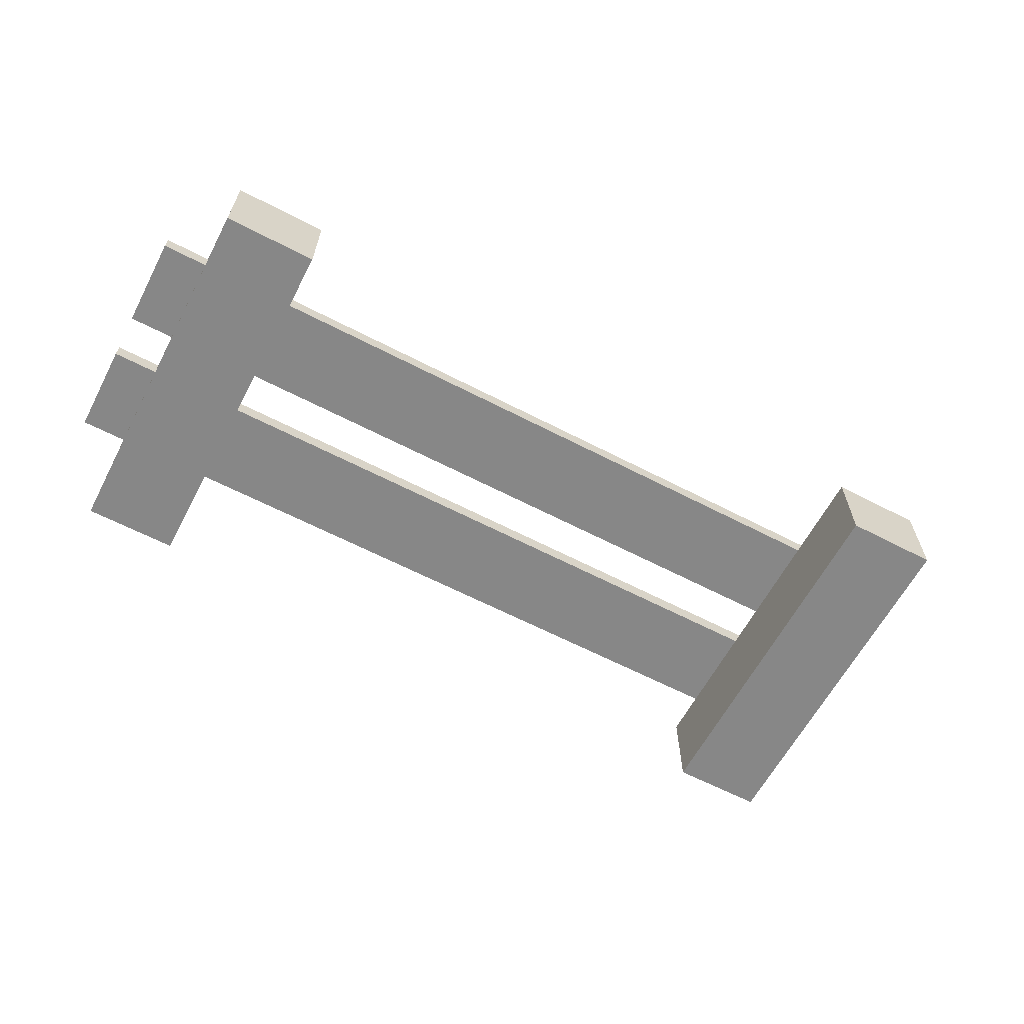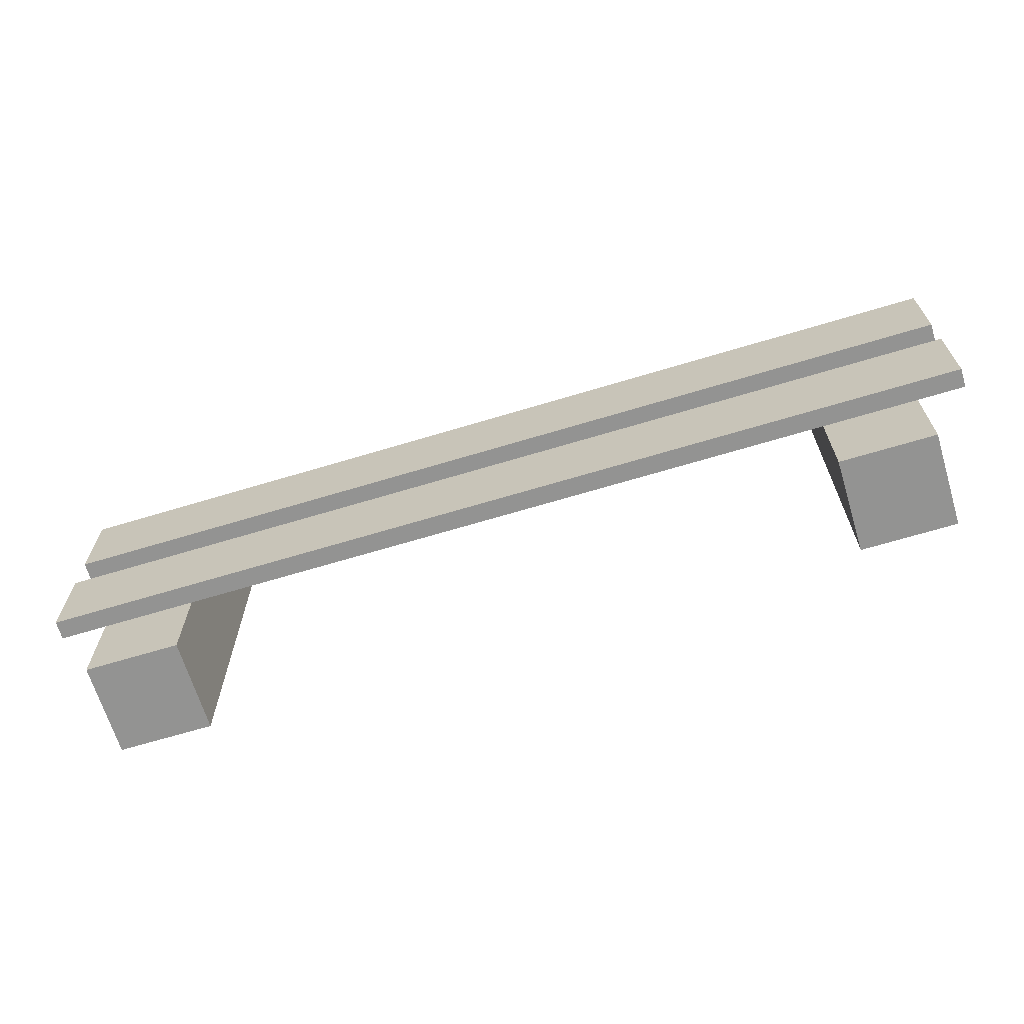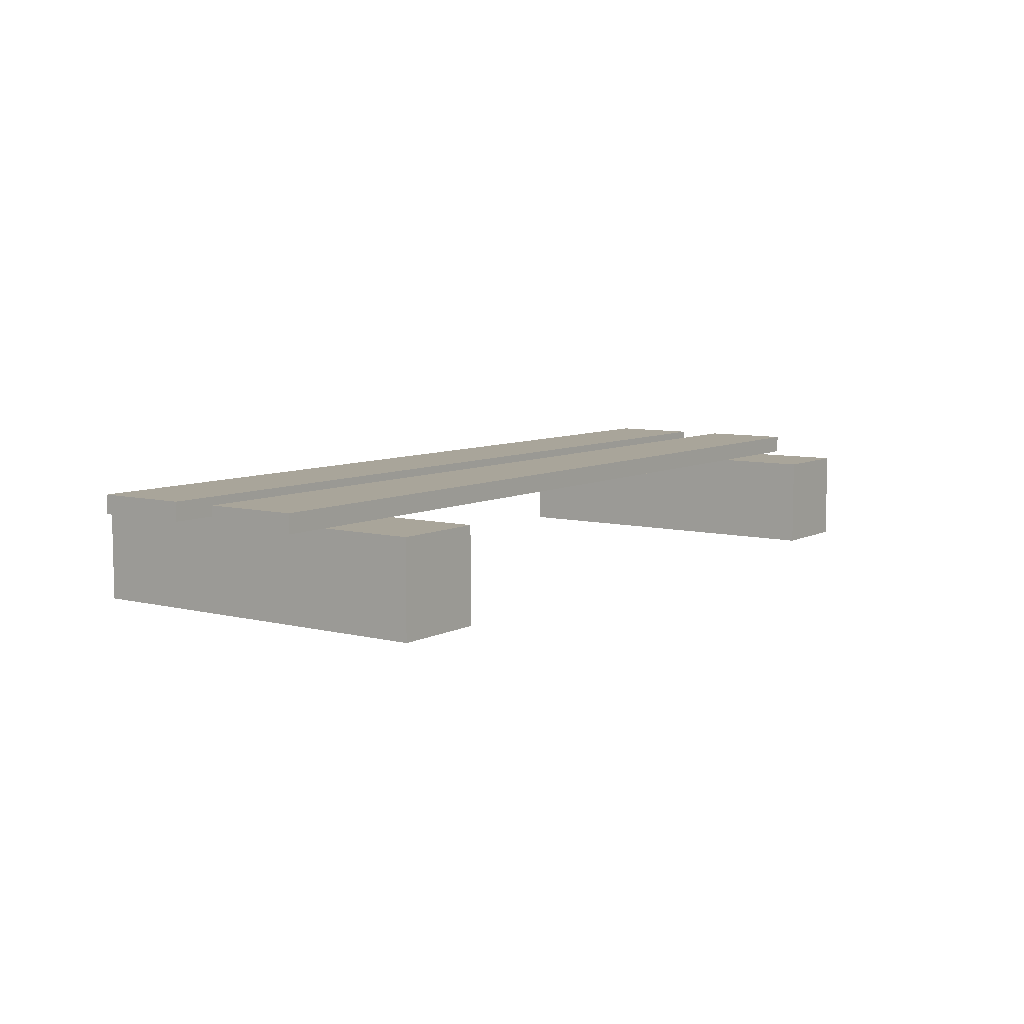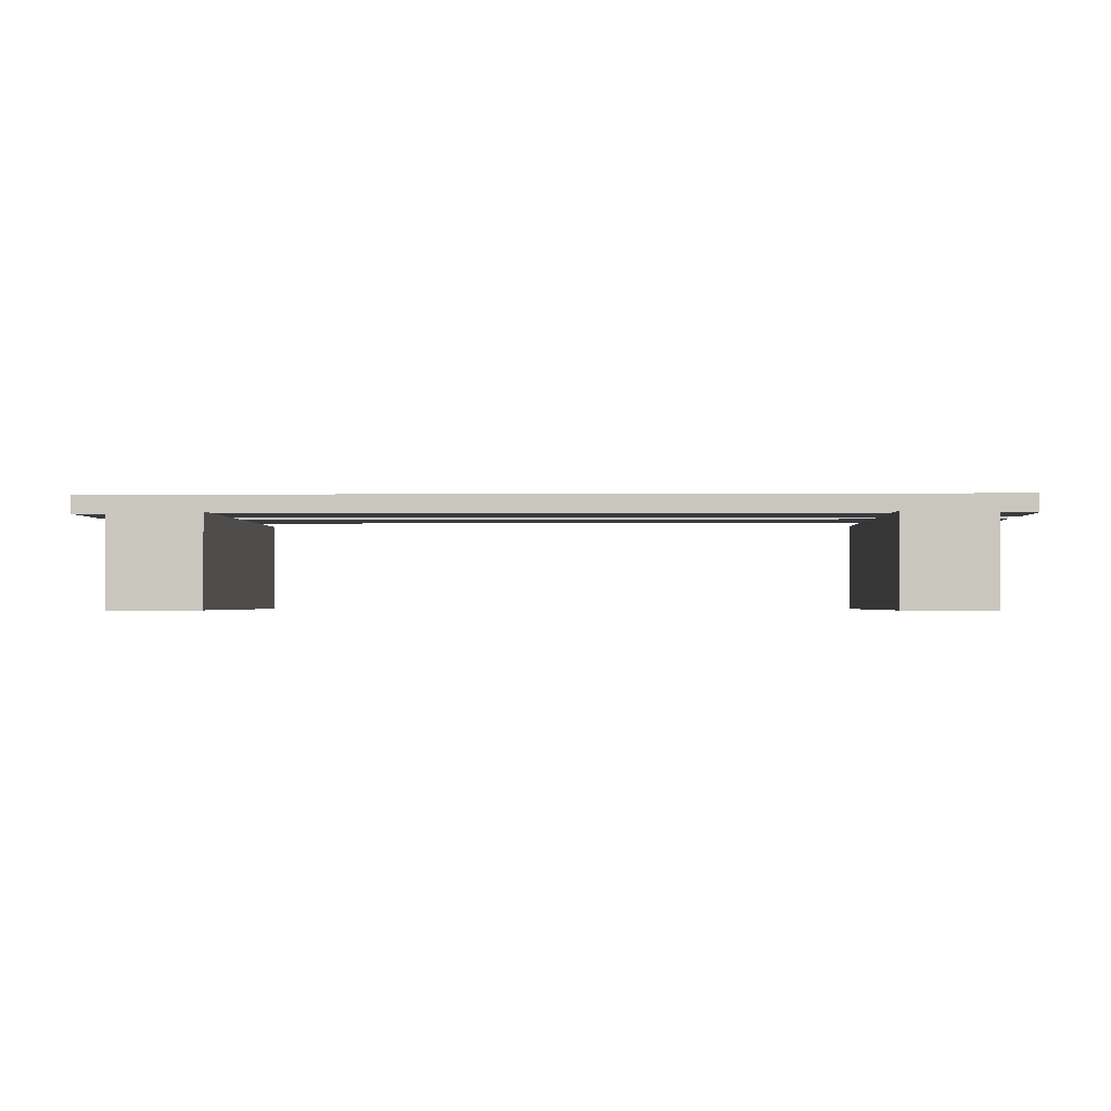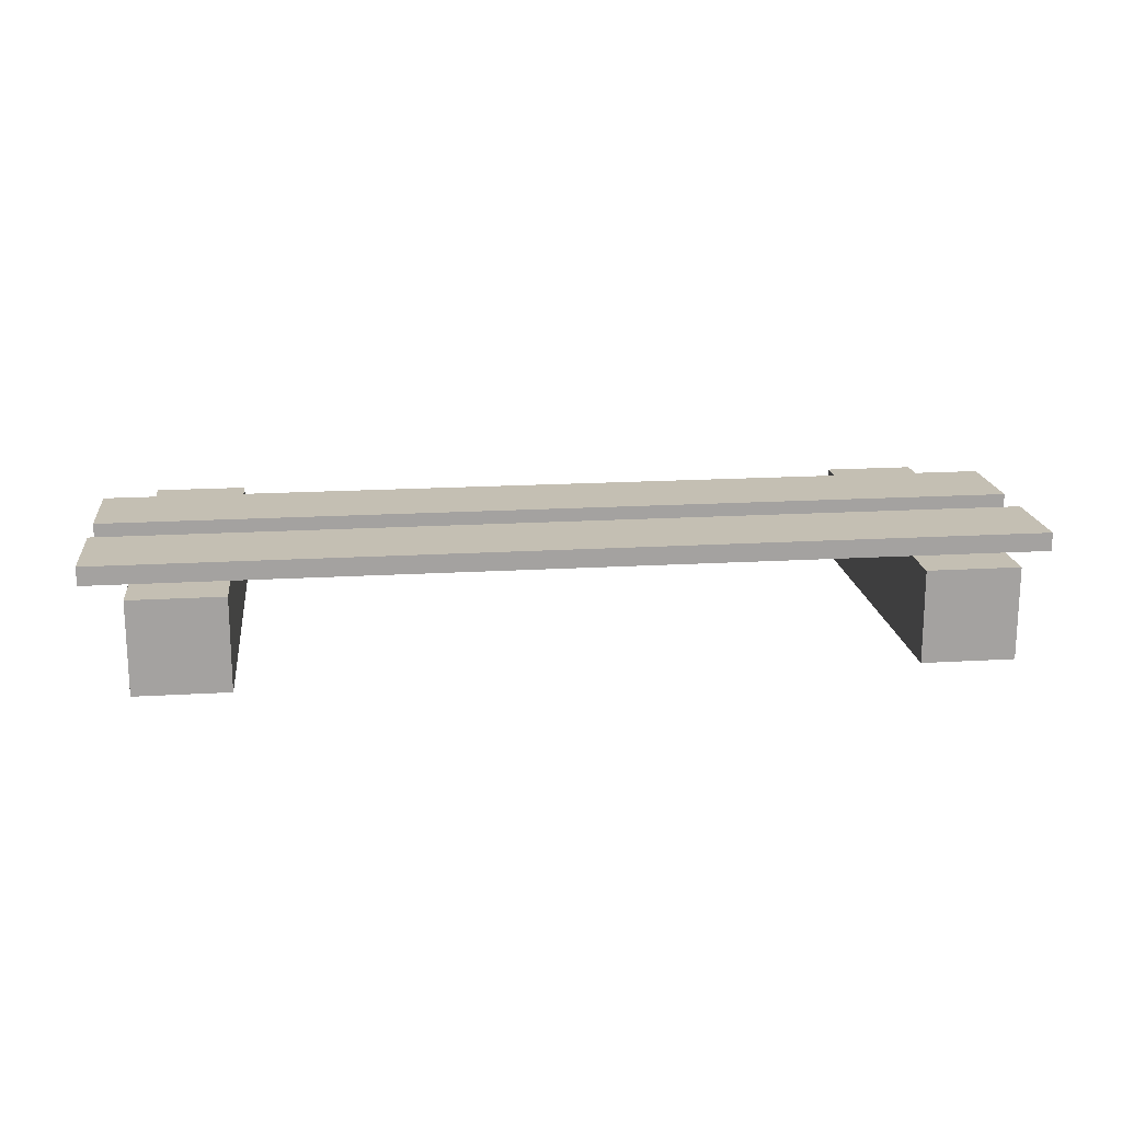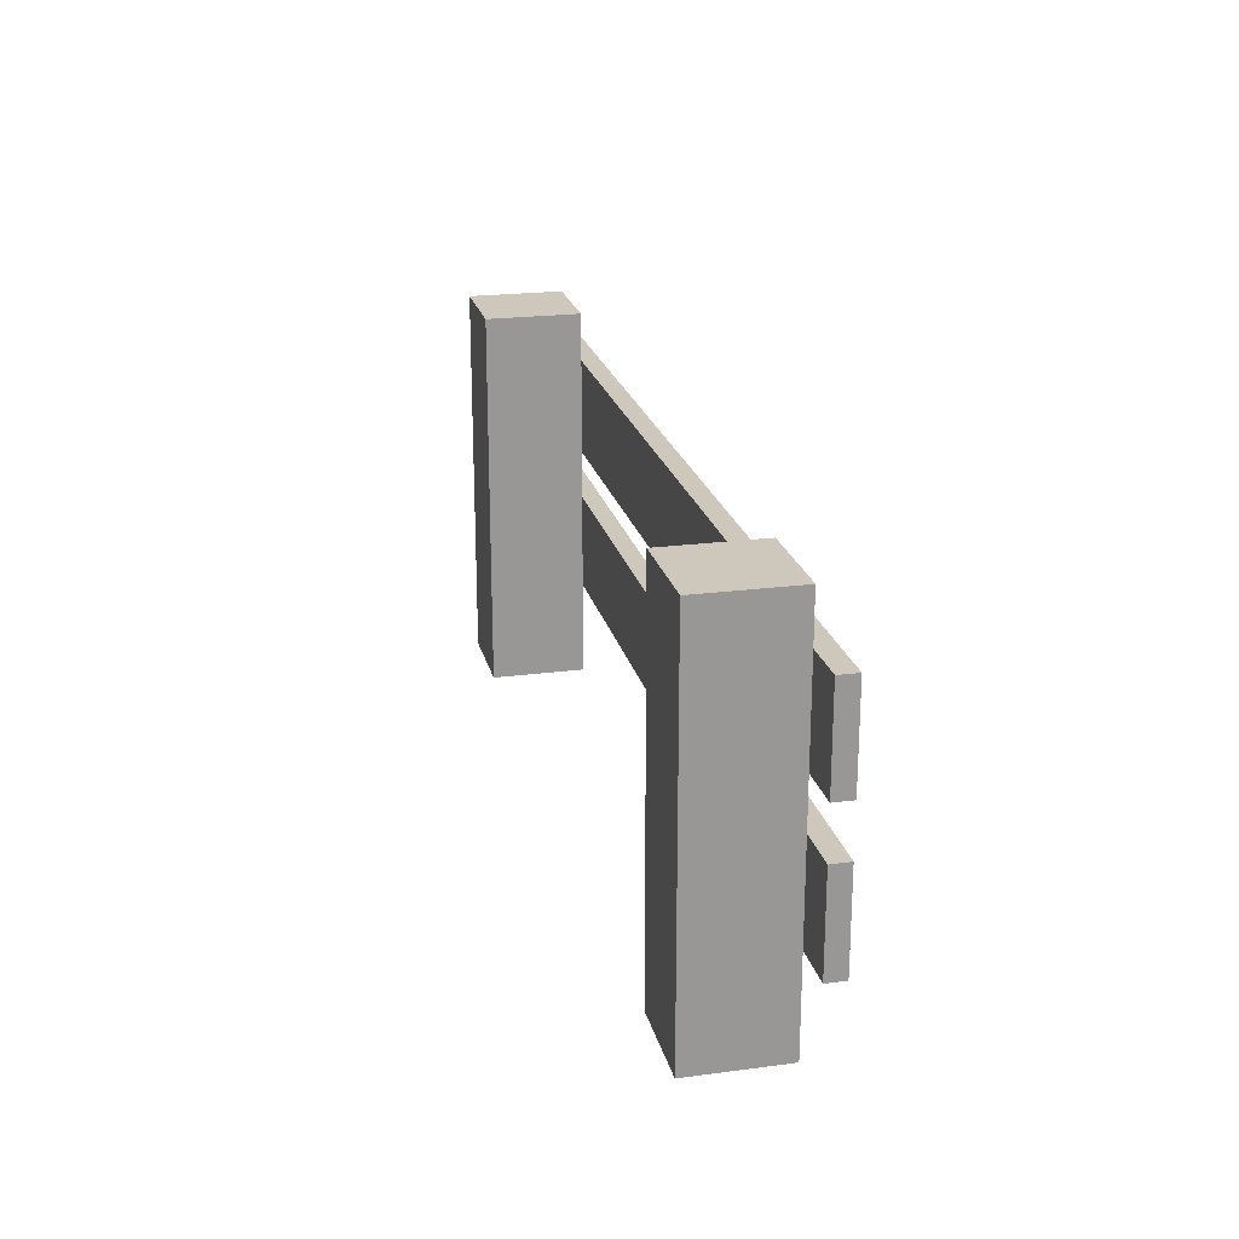
<metadata>
{"format":"obj","ext":"obj","renderer":"f3d","projection":"perspective","resolution":1024,"background":"white","views":[{"elev":-62.4,"azim":-27.8,"up":"+Z"},{"elev":-66.7,"azim":16.9,"up":"+Y"},{"elev":7.5,"azim":-54.5,"up":"+Z"},{"elev":-1.4,"azim":-178.3,"up":"+Z"},{"elev":17.7,"azim":173.3,"up":"+Z"},{"elev":21.9,"azim":-103.0,"up":"+Y"}]}
</metadata>
<code>
g fence
v -0.35 0.1 0.45
v 0.35 0.1 0.45
v -0.35 0.2 0.45
v 0.35 0.2 0.45
v 0.5 0.25 0.47
v -0.5 0.25 0.47
v 0.5 0.35 0.47
v -0.5 0.35 0.47
v 0.45 0.1 0.45
v 0.5 0.1 0.45
v 0.45 0.2 0.45
v 0.5 0.2 0.45
v 0.5 0.2 0.47
v 0.5 0.1 0.47
v 0.45 0.25 0.45
v 0.5 0.25 0.45
v 0.45 0.35 0.45
v 0.5 0.35 0.45
v 0.35 0.25 0.45
v -0.35 0.25 0.45
v -0.45 0.25 0.45
v -0.5 0.25 0.45
v 0.35 0.35 0.45
v -0.35 0.35 0.45
v -0.45 0.35 0.45
v -0.5 0.35 0.45
v -0.5 0.1 0.45
v -0.5 0.2 0.45
v -0.5 0.1 0.47
v -0.5 0.2 0.47
v -0.45 0.1 0.45
v -0.45 0.2 0.45
v 0.35 0 0.35
v 0.45 0 0.35
v 0.35 0.4 0.35
v 0.45 0.4 0.35
v -0.35 0.4 0.35
v -0.35 0 0.35
v -0.35 0.4 0.45
v -0.35 0 0.45
v 0.45 0 0.45
v 0.35 0 0.45
v 0.45 0.4 0.45
v -0.45 0.4 0.45
v 0.35 0.4 0.45
v -0.45 0 0.45
v -0.45 0 0.35
v -0.45 0.4 0.35
f 3 2 1
f 2 3 4
f 7 6 5
f 6 7 8
f 11 10 9
f 10 11 12
f 13 10 12
f 10 13 14
f 17 16 15
f 16 17 18
f 7 16 18
f 16 7 5
f 5 15 16
f 15 5 6
f 15 6 19
f 19 6 20
f 20 6 21
f 21 6 22
f 17 7 18
f 7 17 8
f 8 17 23
f 8 23 24
f 8 24 25
f 8 25 26
f 29 28 27
f 28 29 30
f 13 29 14
f 29 13 30
f 14 9 10
f 9 14 29
f 9 29 2
f 2 29 1
f 1 29 31
f 31 29 27
f 24 19 20
f 19 24 23
f 28 31 27
f 31 28 32
f 26 21 22
f 21 26 25
f 6 26 22
f 26 6 8
f 11 13 12
f 13 11 30
f 30 11 4
f 30 4 3
f 30 3 32
f 30 32 28
f 35 34 33
f 34 35 36
f 39 38 37
f 38 39 40
f 40 39 24
f 40 24 20
f 40 20 3
f 40 3 1
f 15 4 11
f 4 15 19
f 9 42 41
f 42 9 2
f 43 34 36
f 34 43 41
f 41 43 17
f 41 17 15
f 41 15 11
f 41 11 9
f 39 25 24
f 25 39 44
f 20 32 3
f 32 20 21
f 43 23 17
f 23 43 45
f 1 46 40
f 46 1 31
f 35 43 36
f 43 35 45
f 48 38 47
f 38 48 37
f 48 39 37
f 39 48 44
f 46 48 47
f 48 46 44
f 44 46 31
f 44 31 32
f 44 32 21
f 44 21 25
f 42 35 33
f 35 42 45
f 45 42 2
f 45 2 4
f 45 4 19
f 45 19 23
f 41 33 34
f 33 41 42
f 40 47 38
f 47 40 46

</code>
